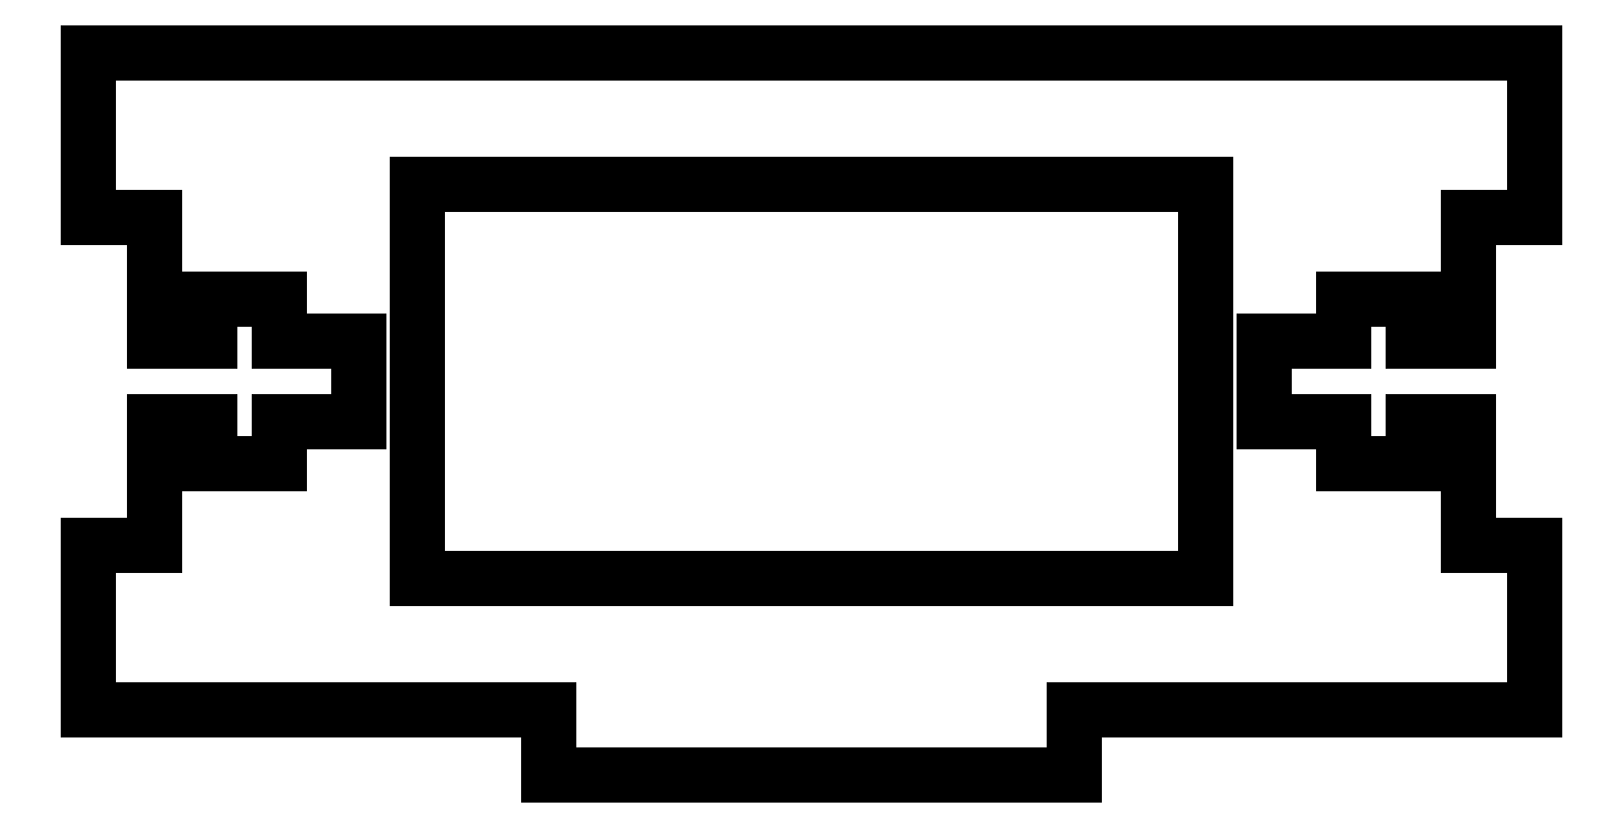
<metadata>
{"format":"dxf","ext":"dxf","renderer":"ezdxf+matplotlib","layout":"modelspace","background":"white","min_lineweight":24,"dpi":150}
</metadata>
<code>
0
SECTION
2
ENTITIES
0
LINE
8
VISIBLE
10
8.417
20
-3.642
30
0.125
11
9.292
21
-3.642
31
0.125
0
LINE
8
VISIBLE
10
9.292
20
-3.642
30
0.125
11
9.292
21
-3.767
31
0.125
0
LINE
8
VISIBLE
10
9.292
20
-3.767
30
0.125
11
10.29
21
-3.767
31
0.125
0
LINE
8
VISIBLE
10
10.29
20
-3.642
30
0.125
11
10.29
21
-3.767
31
0.125
0
LINE
8
VISIBLE
10
10.29
20
-3.642
30
0.125
11
11.17
21
-3.642
31
0.125
0
LINE
8
VISIBLE
10
11.17
20
-3.33
30
0.125
11
11.17
21
-3.642
31
0.125
0
LINE
8
VISIBLE
10
11.17
20
-3.33
30
0.125
11
11.04
21
-3.33
31
0.125
0
LINE
8
VISIBLE
10
11.04
20
-3.094
30
0.125
11
11.04
21
-3.33
31
0.125
0
LINE
8
VISIBLE
10
11.04
20
-3.094
30
0.125
11
10.94
21
-3.094
31
0.125
0
LINE
8
VISIBLE
10
10.94
20
-3.174
30
0.125
11
10.94
21
-3.094
31
0.125
0
LINE
8
VISIBLE
10
10.94
20
-3.174
30
0.125
11
10.8
21
-3.174
31
0.125
0
LINE
8
VISIBLE
10
10.8
20
-3.174
30
0.125
11
10.8
21
-3.094
31
0.125
0
LINE
8
VISIBLE
10
10.8
20
-3.094
30
0.125
11
10.65
21
-3.094
31
0.125
0
LINE
8
VISIBLE
10
10.65
20
-3.094
30
0.125
11
10.65
21
-2.94
31
0.125
0
LINE
8
VISIBLE
10
10.8
20
-2.94
30
0.125
11
10.65
21
-2.94
31
0.125
0
LINE
8
VISIBLE
10
10.8
20
-2.94
30
0.125
11
10.8
21
-2.861
31
0.125
0
LINE
8
VISIBLE
10
10.94
20
-2.861
30
0.125
11
10.8
21
-2.861
31
0.125
0
LINE
8
VISIBLE
10
10.94
20
-2.94
30
0.125
11
10.94
21
-2.861
31
0.125
0
LINE
8
VISIBLE
10
11.04
20
-2.94
30
0.125
11
10.94
21
-2.94
31
0.125
0
LINE
8
VISIBLE
10
11.04
20
-2.705
30
0.125
11
11.04
21
-2.94
31
0.125
0
LINE
8
VISIBLE
10
11.17
20
-2.705
30
0.125
11
11.04
21
-2.705
31
0.125
0
LINE
8
VISIBLE
10
11.17
20
-2.392
30
0.125
11
11.17
21
-2.705
31
0.125
0
LINE
8
VISIBLE
10
8.417
20
-2.392
30
0.125
11
11.17
21
-2.392
31
0.125
0
LINE
8
VISIBLE
10
8.417
20
-2.392
30
0.125
11
8.417
21
-2.705
31
0.125
0
LINE
8
VISIBLE
10
8.417
20
-2.705
30
0.125
11
8.542
21
-2.705
31
0.125
0
LINE
8
VISIBLE
10
8.542
20
-2.705
30
0.125
11
8.542
21
-2.94
31
0.125
0
LINE
8
VISIBLE
10
8.542
20
-2.94
30
0.125
11
8.648
21
-2.94
31
0.125
0
LINE
8
VISIBLE
10
8.648
20
-2.94
30
0.125
11
8.648
21
-2.861
31
0.125
0
LINE
8
VISIBLE
10
8.648
20
-2.861
30
0.125
11
8.78
21
-2.861
31
0.125
0
LINE
8
VISIBLE
10
8.78
20
-2.94
30
0.125
11
8.78
21
-2.861
31
0.125
0
LINE
8
VISIBLE
10
8.78
20
-2.94
30
0.125
11
8.93
21
-2.94
31
0.125
0
LINE
8
VISIBLE
10
8.93
20
-3.094
30
0.125
11
8.93
21
-2.94
31
0.125
0
LINE
8
VISIBLE
10
8.78
20
-3.094
30
0.125
11
8.93
21
-3.094
31
0.125
0
LINE
8
VISIBLE
10
8.78
20
-3.174
30
0.125
11
8.78
21
-3.094
31
0.125
0
LINE
8
VISIBLE
10
8.648
20
-3.174
30
0.125
11
8.78
21
-3.174
31
0.125
0
LINE
8
VISIBLE
10
8.648
20
-3.174
30
0.125
11
8.648
21
-3.094
31
0.125
0
LINE
8
VISIBLE
10
8.542
20
-3.094
30
0.125
11
8.648
21
-3.094
31
0.125
0
LINE
8
VISIBLE
10
8.542
20
-3.094
30
0.125
11
8.542
21
-3.33
31
0.125
0
LINE
8
VISIBLE
10
8.417
20
-3.33
30
0.125
11
8.542
21
-3.33
31
0.125
0
LINE
8
VISIBLE
10
8.417
20
-3.33
30
0.125
11
8.417
21
-3.642
31
0.125
0
LINE
8
VISIBLE
10
10.54
20
-2.642
30
0.125
11
10.54
21
-3.392
31
0.125
0
LINE
8
VISIBLE
10
9.042
20
-3.392
30
0.125
11
10.54
21
-3.392
31
0.125
0
LINE
8
VISIBLE
10
9.042
20
-2.642
30
0.125
11
9.042
21
-3.392
31
0.125
0
LINE
8
VISIBLE
10
9.042
20
-2.642
30
0.125
11
10.54
21
-2.642
31
0.125
0
ENDSEC
0
EOF

</code>
